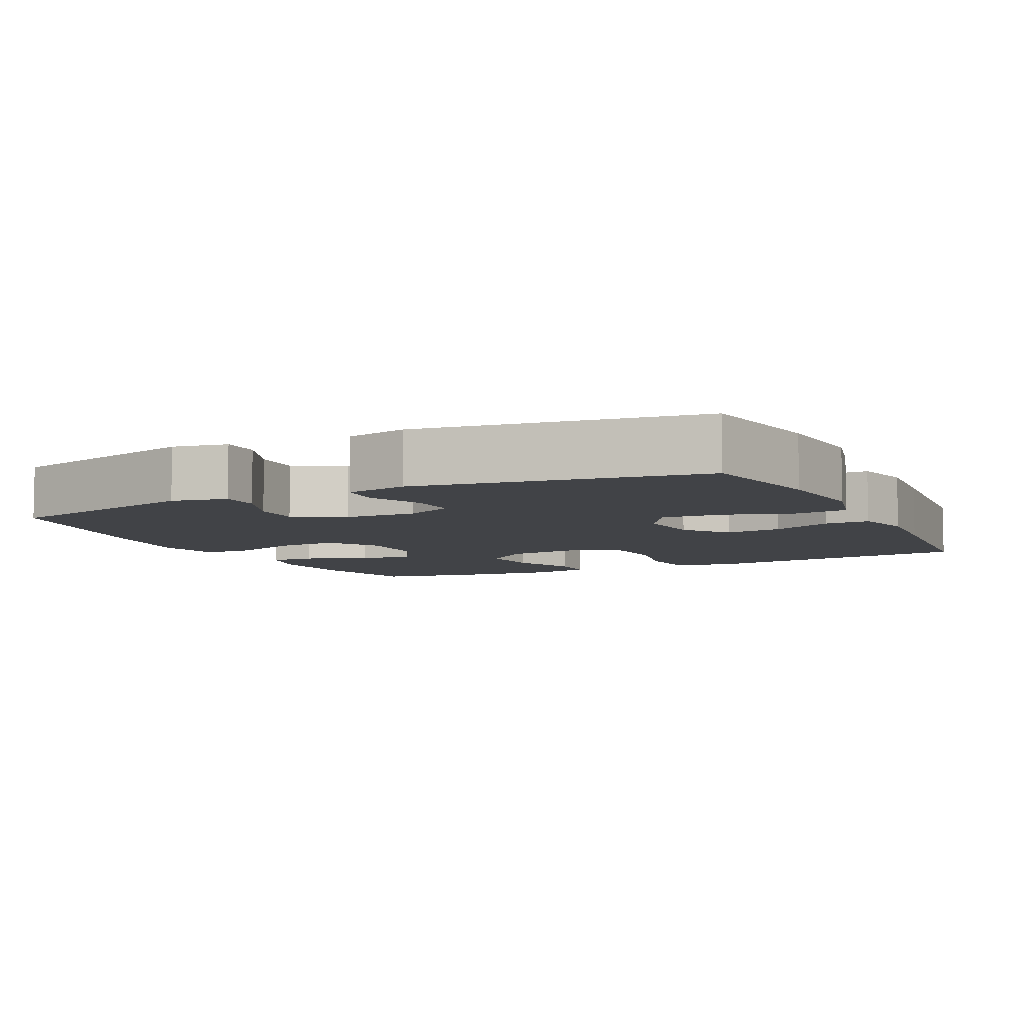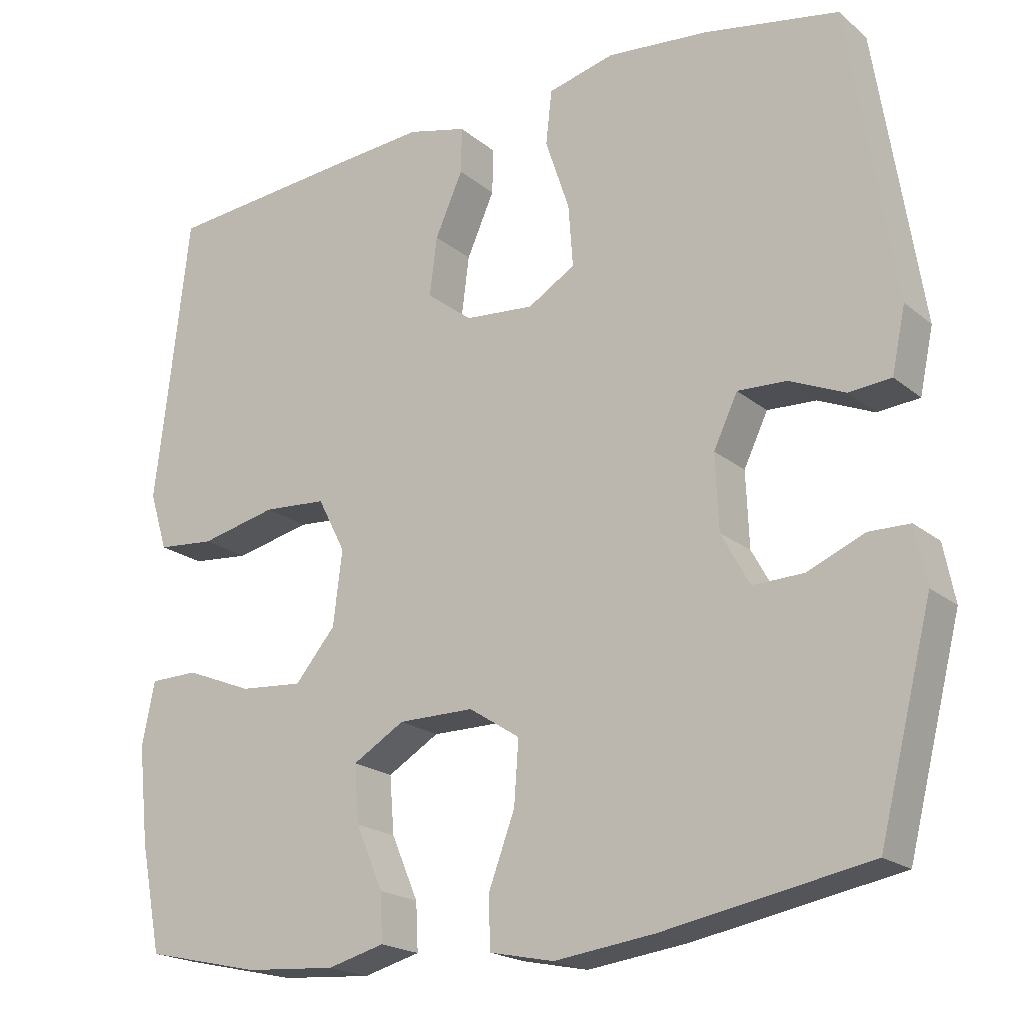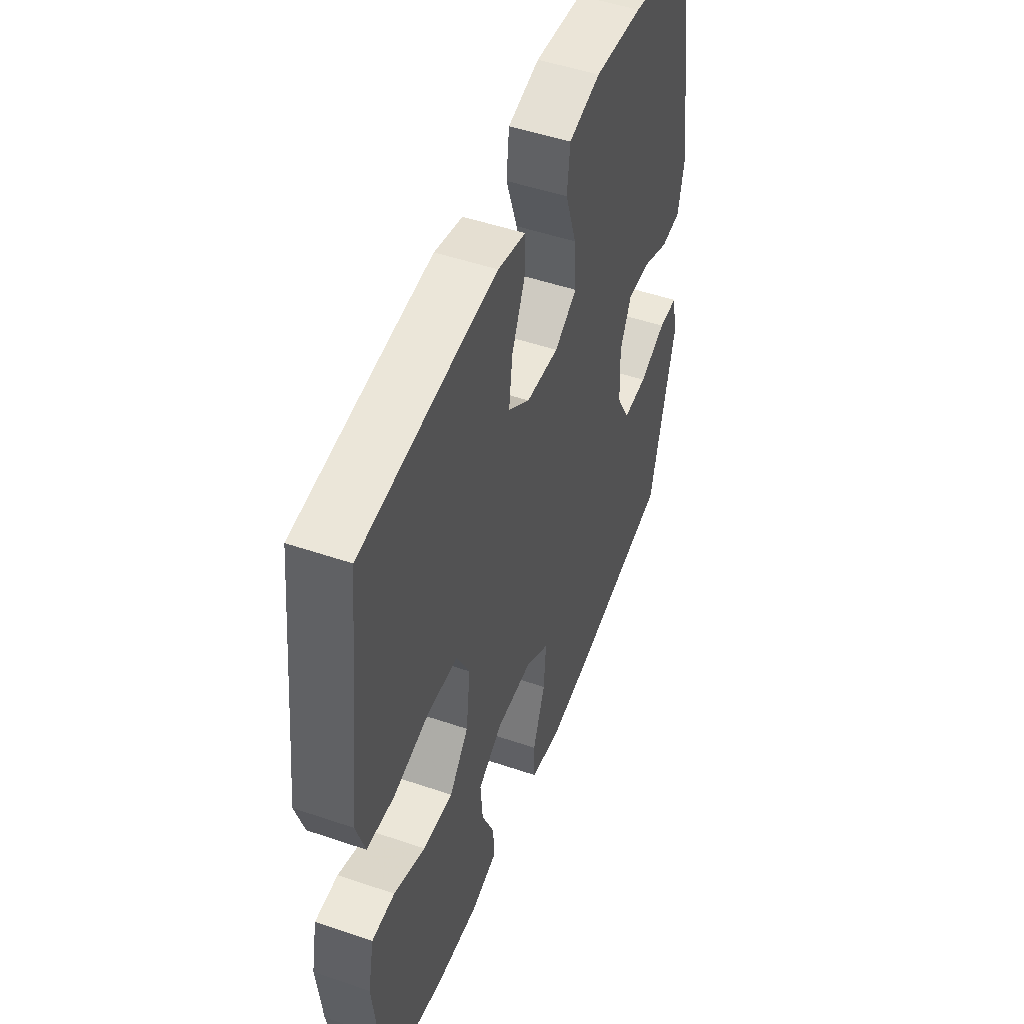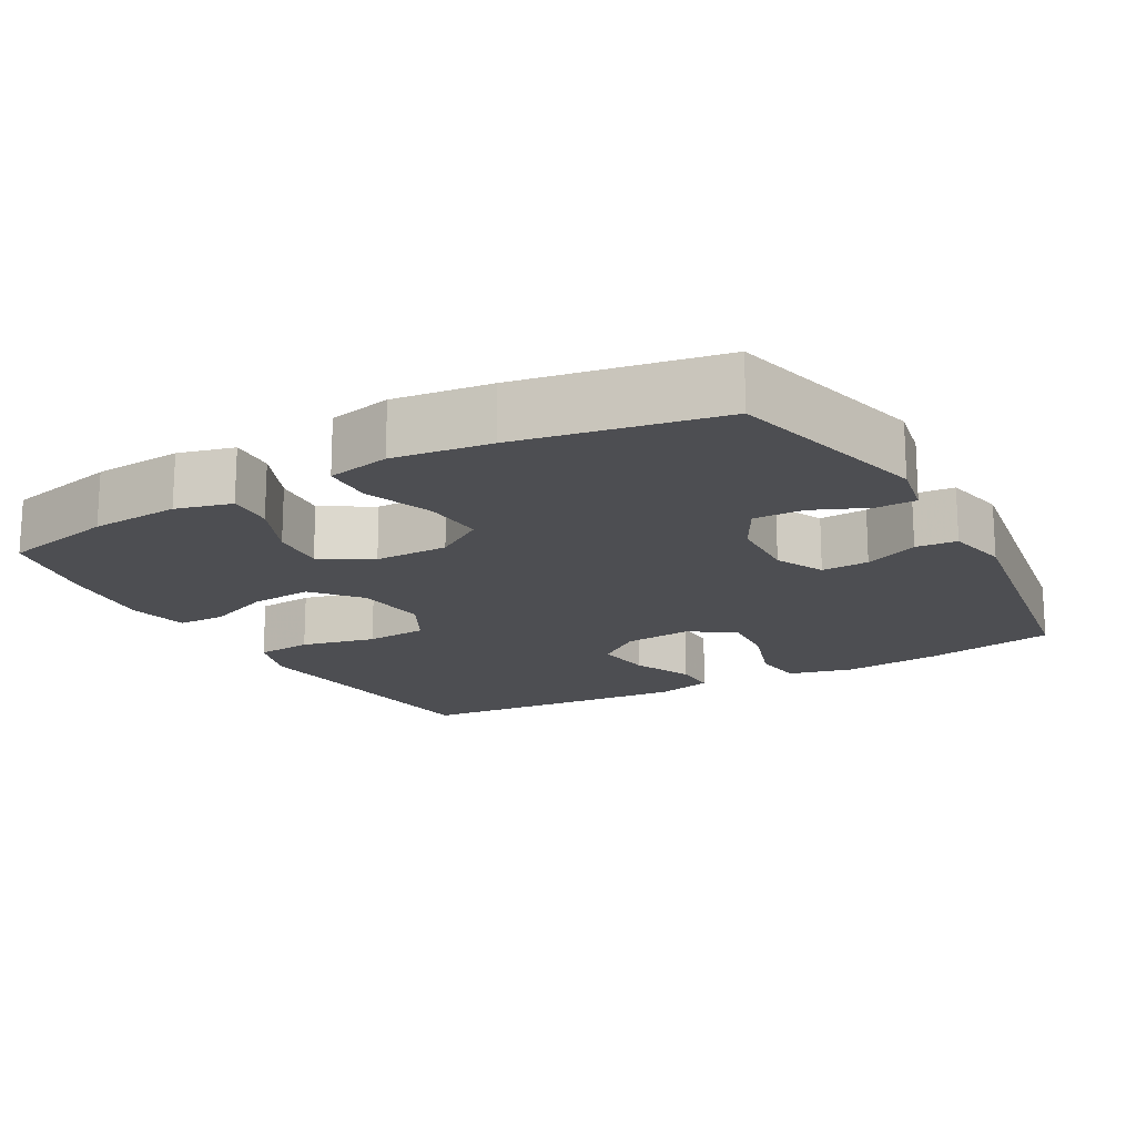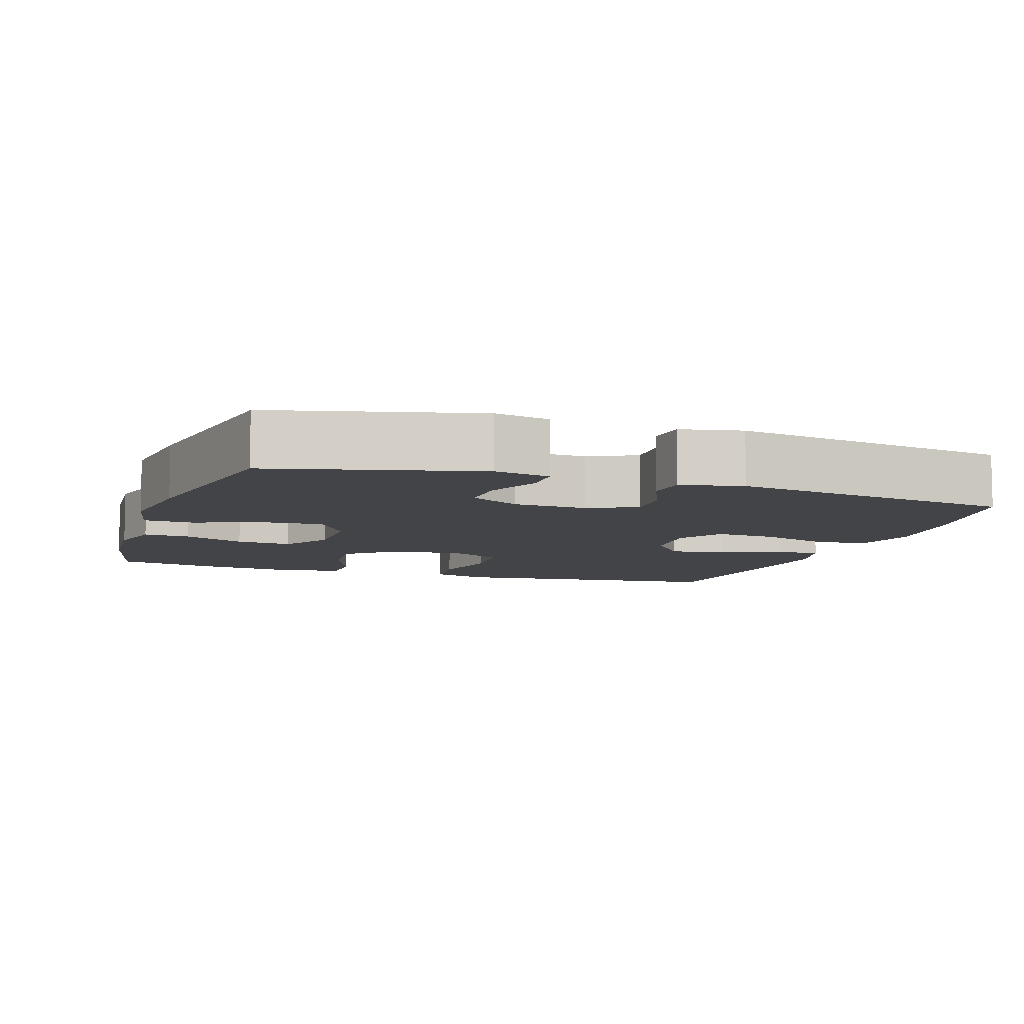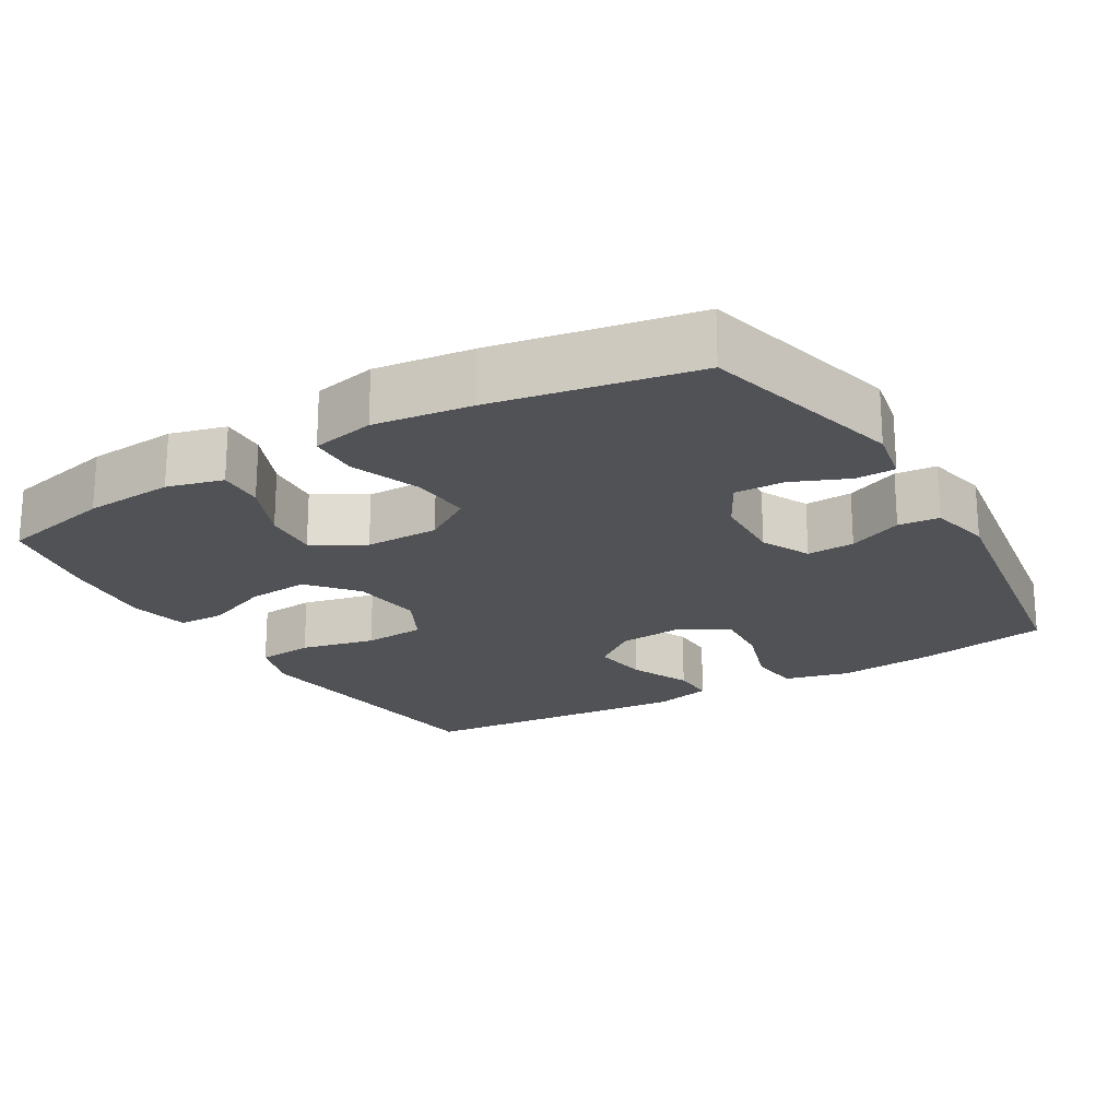
<metadata>
{"format":"obj","ext":"obj","renderer":"f3d","projection":"perspective","resolution":1024,"background":"white","views":[{"elev":-6.9,"azim":-63.8,"up":"+Y"},{"elev":-19.9,"azim":-145.5,"up":"+Z"},{"elev":49.9,"azim":110.6,"up":"+Z"},{"elev":-17.1,"azim":-150.8,"up":"+Y"},{"elev":-8.0,"azim":-108.6,"up":"+Y"},{"elev":-20.8,"azim":-149.3,"up":"+Y"}]}
</metadata>
<code>
v 0.5 0.07 -0.5
v 0.345 0.07 -0.535
v 0.223 0.07 -0.544
v 0.147 0.07 -0.524
v 0.15 0.07 -0.461
v 0.186 0.07 -0.377
v 0.192 0.07 -0.301
v 0.123 0.07 -0.26
v 0.022 0.07 -0.26
v -0.046 0.07 -0.304
v -0.04 0.07 -0.387
v -0.005 0.07 -0.481
v -0.007 0.07 -0.549
v -0.093 0.07 -0.567
v -0.226 0.07 -0.55
v -0.5 0.07 -0.5
v -0.571 0.07 -0.221
v -0.556 0.07 -0.145
v -0.502 0.07 -0.144
v -0.426 0.07 -0.176
v -0.358 0.07 -0.178
v -0.32 0.07 -0.109
v -0.316 0.07 -0.01
v -0.348 0.07 0.057
v -0.413 0.07 0.054
v -0.487 0.07 0.022
v -0.543 0.07 0.027
v -0.561 0.07 0.112
v -0.5 0.07 0.5
v -0.321 0.07 0.533
v -0.186 0.07 0.546
v -0.097 0.07 0.524
v -0.089 0.07 0.452
v -0.121 0.07 0.356
v -0.127 0.07 0.274
v -0.064 0.07 0.236
v 0.028 0.07 0.244
v 0.089 0.07 0.291
v 0.079 0.07 0.369
v 0.042 0.07 0.452
v 0.041 0.07 0.513
v 0.12 0.07 0.533
v 0.244 0.07 0.523
v 0.5 0.07 0.5
v 0.531 0.07 0.231
v 0.545 0.07 0.116
v 0.521 0.07 0.039
v 0.444 0.07 0.032
v 0.342 0.07 0.055
v 0.257 0.07 0.049
v 0.22 0.07 -0.023
v 0.232 0.07 -0.122
v 0.286 0.07 -0.186
v 0.371 0.07 -0.179
v 0.46 0.07 -0.143
v 0.525 0.07 -0.144
v 0.542 0.07 -0.228
v 0.528 0.07 -0.358
v 0.5 0 -0.5
v 0.345 0 -0.535
v 0.223 0 -0.544
v 0.147 0 -0.524
v 0.15 0 -0.461
v 0.186 0 -0.377
v 0.192 0 -0.301
v 0.123 0 -0.26
v 0.022 0 -0.26
v -0.046 0 -0.304
v -0.04 0 -0.387
v -0.005 0 -0.481
v -0.007 0 -0.549
v -0.093 0 -0.567
v -0.226 0 -0.55
v -0.5 0 -0.5
v -0.571 0 -0.221
v -0.556 0 -0.145
v -0.502 0 -0.144
v -0.426 0 -0.176
v -0.358 0 -0.178
v -0.32 0 -0.109
v -0.316 0 -0.01
v -0.348 0 0.057
v -0.413 0 0.054
v -0.487 0 0.022
v -0.543 0 0.027
v -0.561 0 0.112
v -0.5 0 0.5
v -0.321 0 0.533
v -0.186 0 0.546
v -0.097 0 0.524
v -0.089 0 0.452
v -0.121 0 0.356
v -0.127 0 0.274
v -0.064 0 0.236
v 0.028 0 0.244
v 0.089 0 0.291
v 0.079 0 0.369
v 0.042 0 0.452
v 0.041 0 0.513
v 0.12 0 0.533
v 0.244 0 0.523
v 0.5 0 0.5
v 0.531 0 0.231
v 0.545 0 0.116
v 0.521 0 0.039
v 0.444 0 0.032
v 0.342 0 0.055
v 0.257 0 0.049
v 0.22 0 -0.023
v 0.232 0 -0.122
v 0.286 0 -0.186
v 0.371 0 -0.179
v 0.46 0 -0.143
v 0.525 0 -0.144
v 0.542 0 -0.228
v 0.528 0 -0.358
f 54 55 56 57
f 53 54 57 58
f 46 47 48 49
f 45 46 49 50
f 44 45 50
f 43 44 50
f 42 43 50 51
f 39 40 41 42
f 38 39 42 51
f 31 32 33 34
f 31 34 35
f 30 31 35
f 29 30 35
f 28 29 35
f 25 26 27 28
f 24 25 28 35
f 23 24 35 36
f 17 18 19 20
f 17 20 21
f 16 17 21
f 15 16 21 22
f 11 12 13 14
f 10 11 14 15
f 3 4 5 6
f 3 6 7
f 2 3 7
f 53 58 1 2
f 52 53 2 7
f 37 38 51 52
f 37 52 7 8
f 36 37 8 9
f 23 36 9 10
f 10 15 22 23
f 115 114 113 112
f 116 115 112 111
f 107 106 105 104
f 108 107 104 103
f 108 103 102
f 108 102 101
f 109 108 101 100
f 100 99 98 97
f 109 100 97 96
f 92 91 90 89
f 93 92 89
f 93 89 88
f 93 88 87
f 93 87 86
f 86 85 84 83
f 93 86 83 82
f 94 93 82 81
f 78 77 76 75
f 79 78 75
f 79 75 74
f 80 79 74 73
f 72 71 70 69
f 73 72 69 68
f 64 63 62 61
f 65 64 61
f 65 61 60
f 60 59 116 111
f 65 60 111 110
f 110 109 96 95
f 66 65 110 95
f 67 66 95 94
f 68 67 94 81
f 81 80 73 68
f 1 59 60 2
f 2 60 61 3
f 3 61 62 4
f 4 62 63 5
f 5 63 64 6
f 6 64 65 7
f 7 65 66 8
f 8 66 67 9
f 9 67 68 10
f 10 68 69 11
f 11 69 70 12
f 12 70 71 13
f 13 71 72 14
f 14 72 73 15
f 15 73 74 16
f 16 74 75 17
f 17 75 76 18
f 18 76 77 19
f 19 77 78 20
f 20 78 79 21
f 21 79 80 22
f 22 80 81 23
f 23 81 82 24
f 24 82 83 25
f 25 83 84 26
f 26 84 85 27
f 27 85 86 28
f 28 86 87 29
f 29 87 88 30
f 30 88 89 31
f 31 89 90 32
f 32 90 91 33
f 33 91 92 34
f 34 92 93 35
f 35 93 94 36
f 36 94 95 37
f 37 95 96 38
f 38 96 97 39
f 39 97 98 40
f 40 98 99 41
f 41 99 100 42
f 42 100 101 43
f 43 101 102 44
f 44 102 103 45
f 45 103 104 46
f 46 104 105 47
f 47 105 106 48
f 48 106 107 49
f 49 107 108 50
f 50 108 109 51
f 51 109 110 52
f 52 110 111 53
f 53 111 112 54
f 54 112 113 55
f 55 113 114 56
f 56 114 115 57
f 57 115 116 58
f 58 116 59 1

</code>
